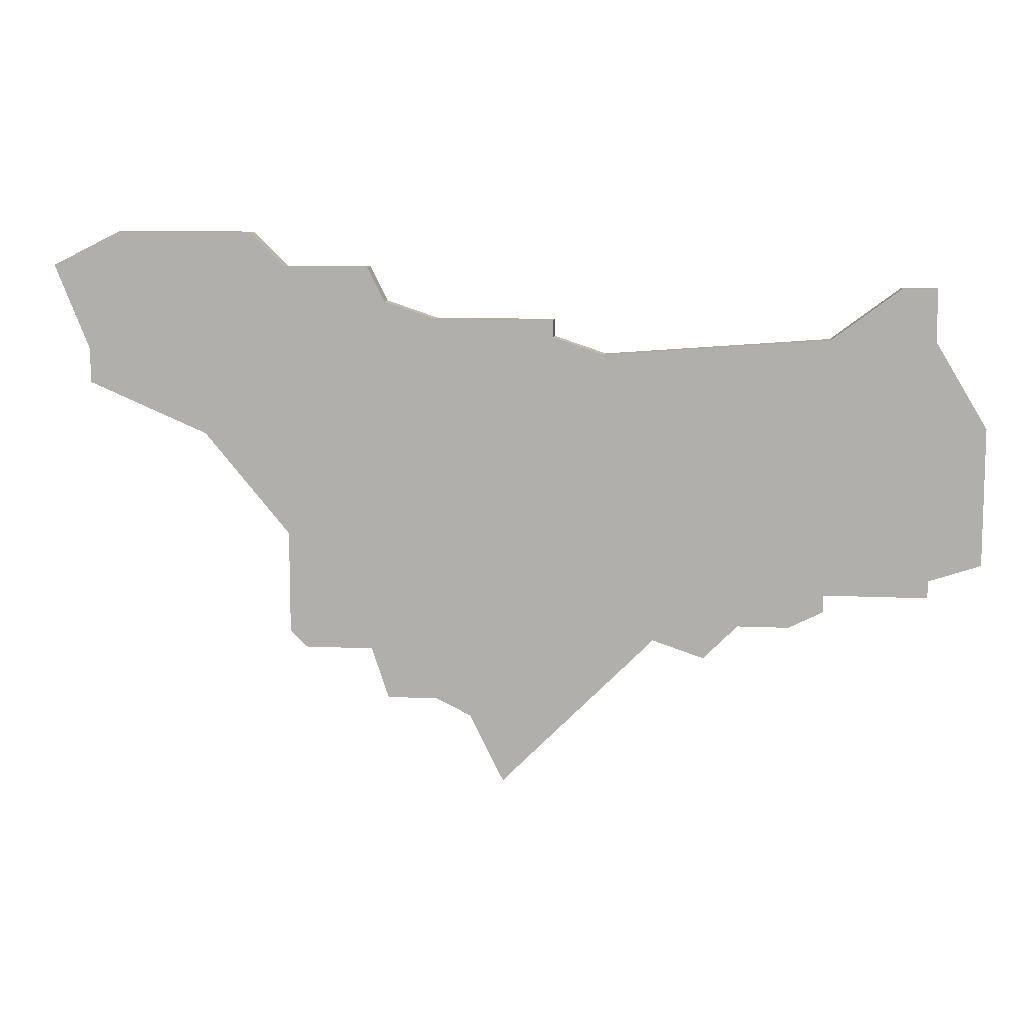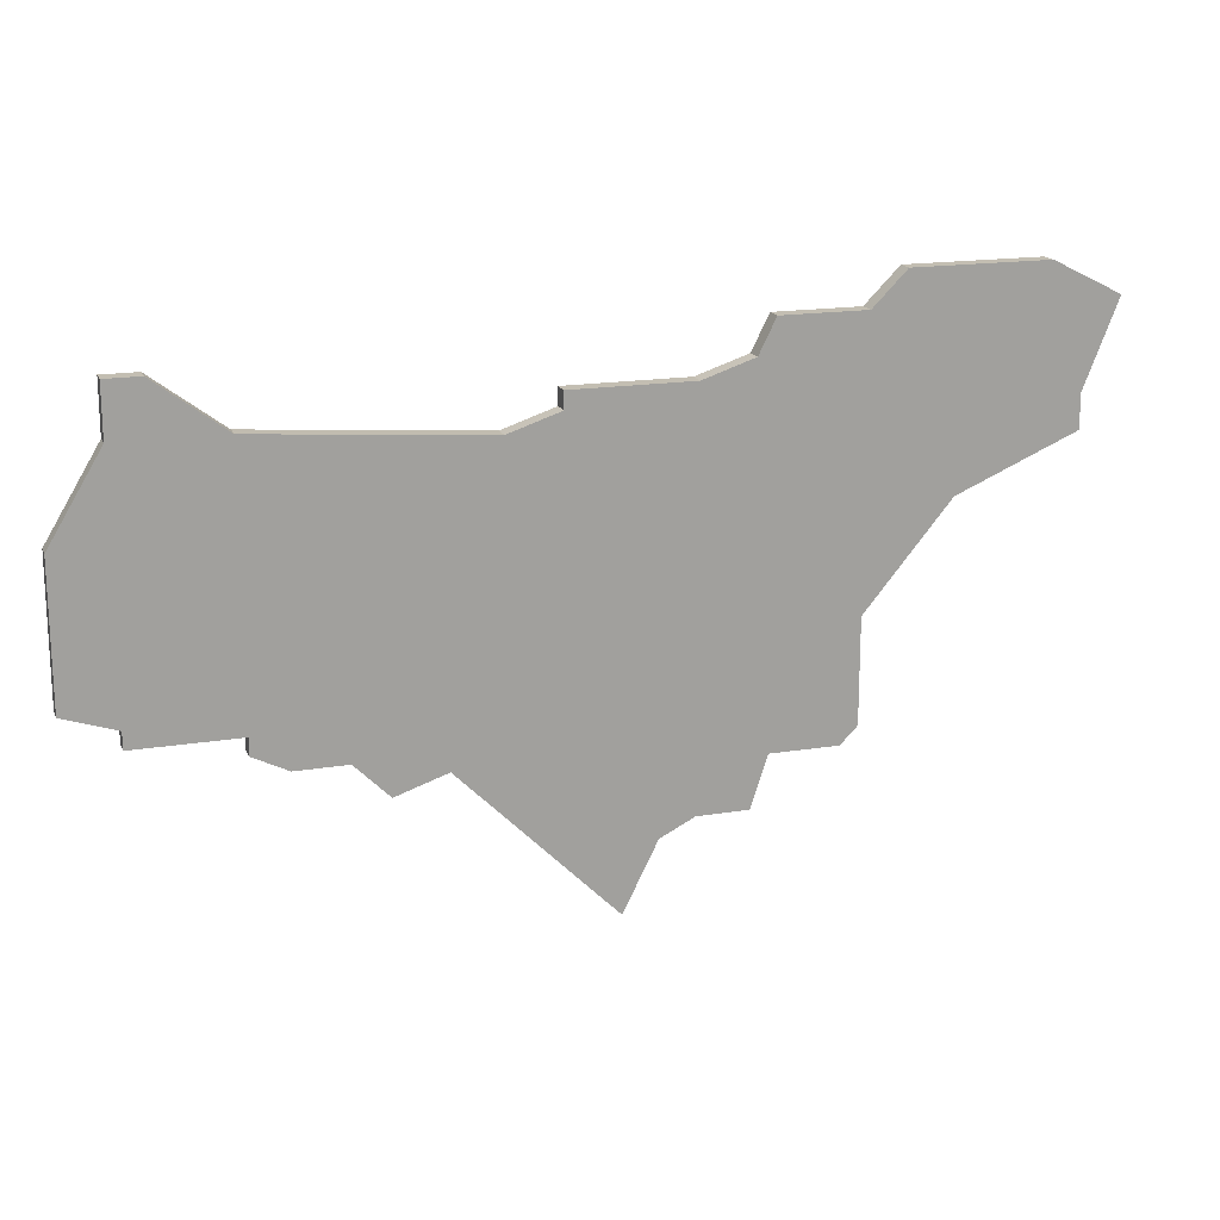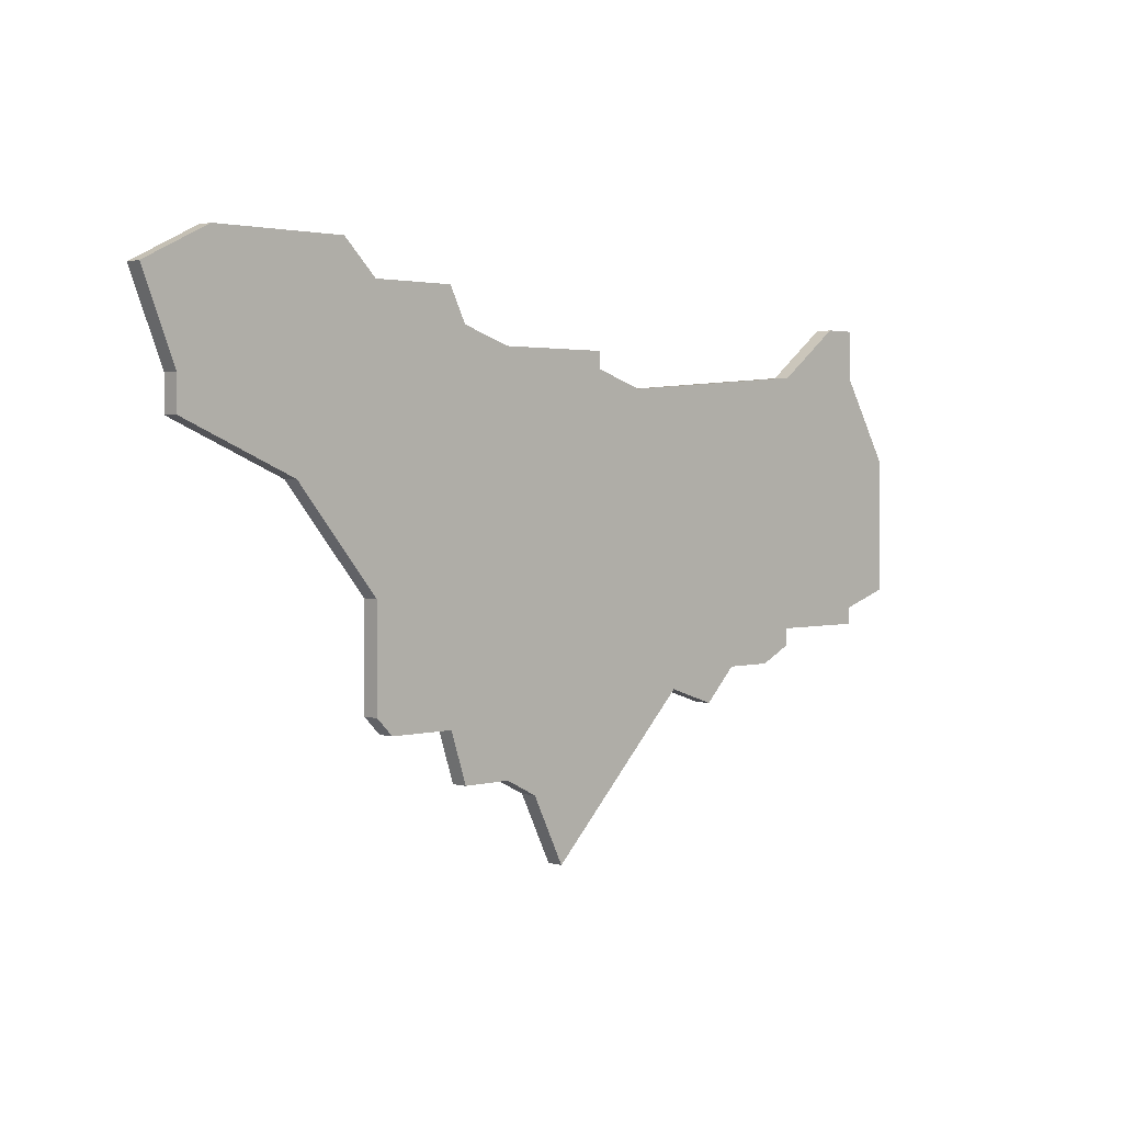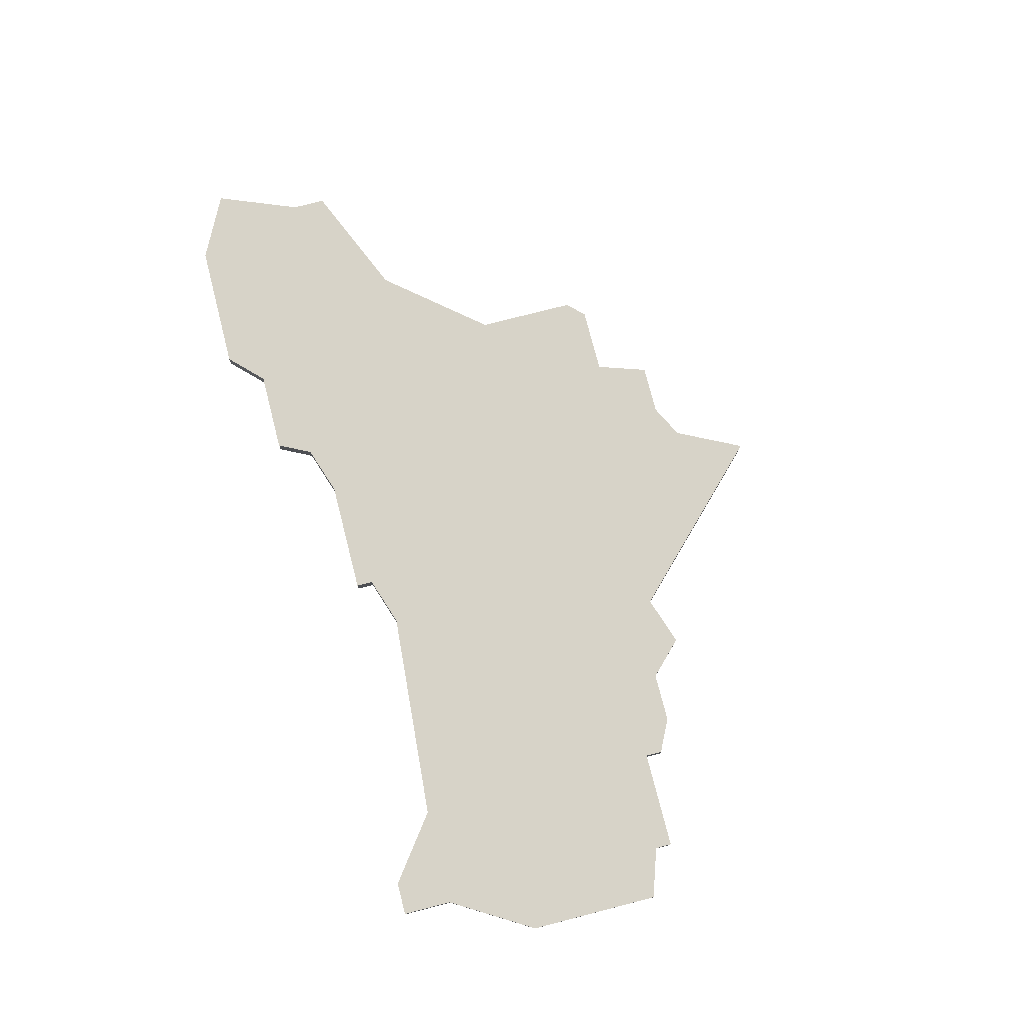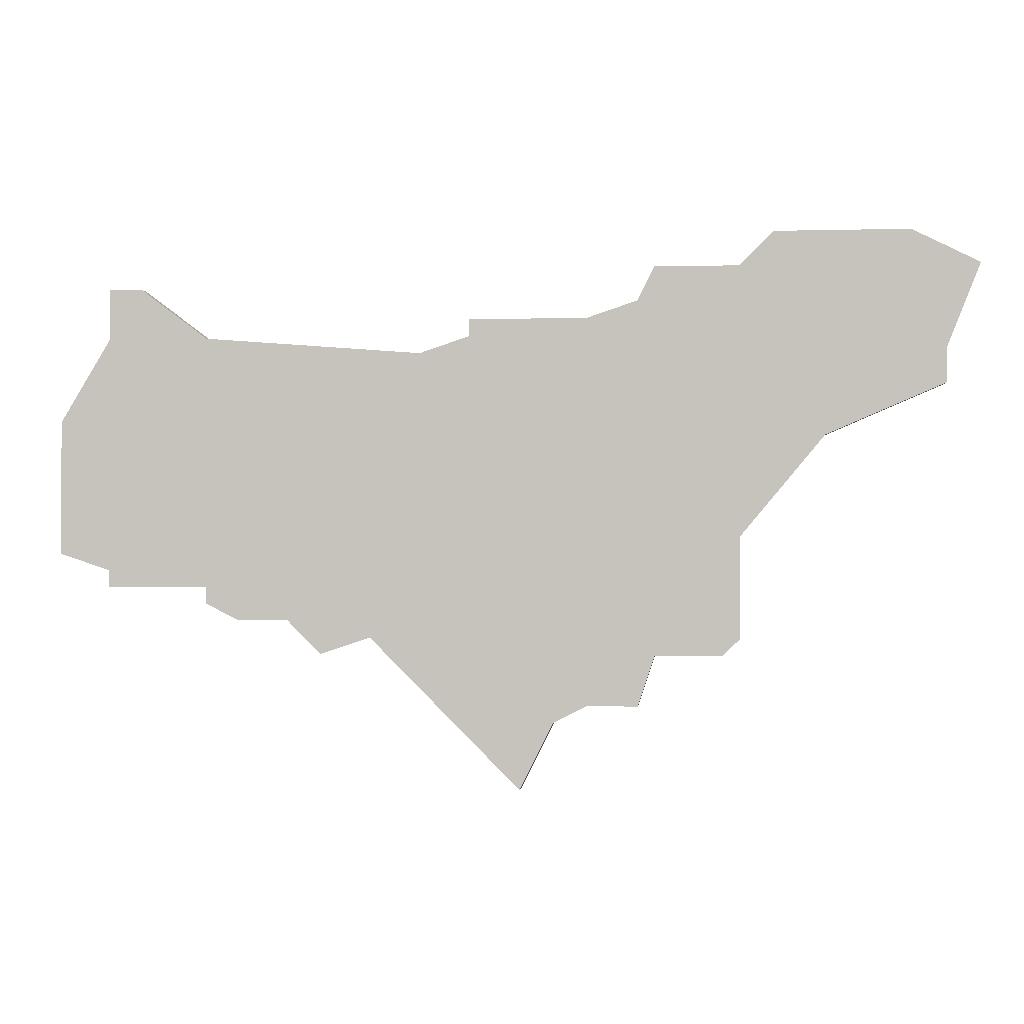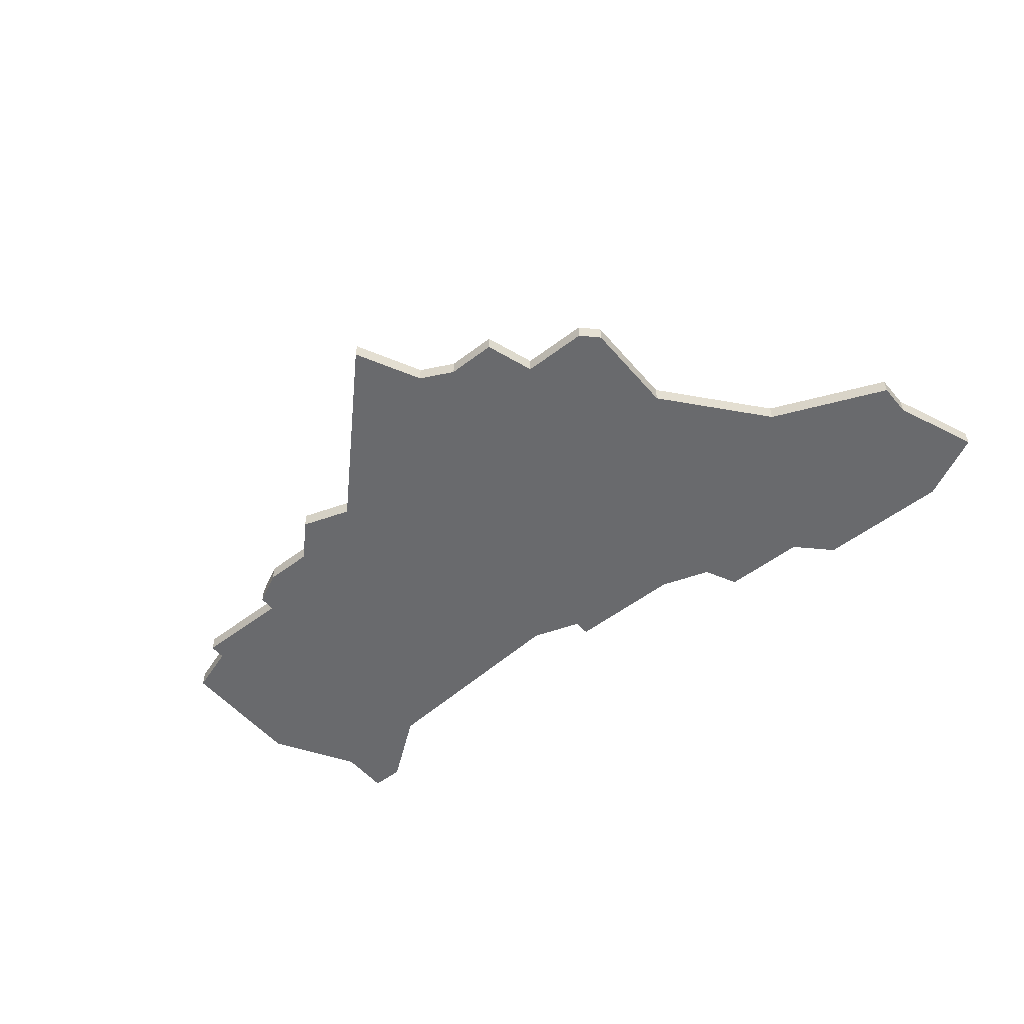
<metadata>
{"format":"obj","ext":"obj","renderer":"f3d","projection":"perspective","resolution":1024,"background":"white","views":[{"elev":10.1,"azim":-173.0,"up":"+Y"},{"elev":17.4,"azim":-18.0,"up":"+Y"},{"elev":2.2,"azim":135.4,"up":"+Y"},{"elev":76.5,"azim":-104.4,"up":"+Z"},{"elev":-1.0,"azim":5.9,"up":"+Y"},{"elev":-53.0,"azim":39.3,"up":"+Z"}]}
</metadata>
<code>
v 3104 -1165 0
v 3104 -1165 1
v 3104 -1167 0
v 3104 -1167 1
v 3079 -1191 0
v 3079 -1191 1
v 3054 -1161 0
v 3054 -1161 1
v 3054 -1178 0
v 3054 -1178 1
v 3054 -1179 0
v 3054 -1179 1
v 3054 -1164 0
v 3054 -1164 1
v 3087 -1183 0
v 3087 -1183 1
v 3087 -1160 0
v 3087 -1160 1
v 3062 -1181 0
v 3062 -1181 1
v 3070 -1182 0
v 3070 -1182 1
v 3086 -1186 0
v 3086 -1186 1
v 3086 -1162 0
v 3086 -1162 1
v 3094 -1158 0
v 3094 -1158 1
v 3102 -1158 0
v 3102 -1158 1
v 3060 -1179 0
v 3060 -1179 1
v 3060 -1180 0
v 3060 -1180 1
v 3060 -1164 0
v 3060 -1164 1
v 3076 -1163 0
v 3076 -1163 1
v 3076 -1164 0
v 3076 -1164 1
v 3051 -1177 0
v 3051 -1177 1
v 3051 -1169 0
v 3051 -1169 1
v 3092 -1182 0
v 3092 -1182 1
v 3092 -1176 0
v 3092 -1176 1
v 3092 -1160 0
v 3092 -1160 1
v 3067 -1183 0
v 3067 -1183 1
v 3083 -1186 0
v 3083 -1186 1
v 3083 -1163 0
v 3083 -1163 1
v 3091 -1183 0
v 3091 -1183 1
v 3065 -1181 0
v 3065 -1181 1
v 3073 -1165 0
v 3073 -1165 1
v 3106 -1160 0
v 3106 -1160 1
v 3081 -1187 0
v 3081 -1187 1
v 3056 -1161 0
v 3056 -1161 1
v 3097 -1170 0
v 3097 -1170 1
f 43 31 9
f 11 9 31
f 31 19 33
f 59 21 51
f 31 59 19
f 31 35 59
f 21 59 61
f 35 43 13
f 67 13 7
f 43 9 41
f 35 31 43
f 55 39 37
f 35 61 59
f 13 67 35
f 61 39 21
f 39 15 21
f 65 21 53
f 15 23 53
f 21 15 53
f 45 57 15
f 47 15 55
f 15 47 45
f 55 15 39
f 69 47 25
f 25 47 55
f 25 17 49
f 25 49 69
f 69 49 27
f 27 29 1
f 63 1 29
f 27 1 69
f 3 69 1
f 5 21 65
f 10 32 44
f 32 10 12
f 34 20 32
f 52 22 60
f 20 60 32
f 60 36 32
f 62 60 22
f 14 44 36
f 8 14 68
f 42 10 44
f 44 32 36
f 38 40 56
f 60 62 36
f 36 68 14
f 22 40 62
f 22 16 40
f 54 22 66
f 54 24 16
f 54 16 22
f 16 58 46
f 56 16 48
f 46 48 16
f 40 16 56
f 26 48 70
f 56 48 26
f 50 18 26
f 70 50 26
f 28 50 70
f 2 30 28
f 30 2 64
f 70 2 28
f 2 70 4
f 66 22 6
f 14 8 13
f 13 8 7
f 44 14 43
f 43 14 13
f 42 44 41
f 41 44 43
f 10 42 9
f 9 42 41
f 12 10 11
f 11 10 9
f 32 12 31
f 31 12 11
f 34 32 33
f 33 32 31
f 20 34 19
f 19 34 33
f 60 20 59
f 59 20 19
f 52 60 51
f 51 60 59
f 22 52 21
f 21 52 51
f 6 22 5
f 5 22 21
f 66 6 65
f 65 6 5
f 54 66 53
f 53 66 65
f 24 54 23
f 23 54 53
f 16 24 15
f 15 24 23
f 58 16 57
f 57 16 15
f 46 58 45
f 45 58 57
f 48 46 47
f 47 46 45
f 70 48 69
f 69 48 47
f 4 70 3
f 3 70 69
f 2 4 1
f 1 4 3
f 64 2 63
f 63 2 1
f 30 64 29
f 29 64 63
f 28 30 27
f 27 30 29
f 50 28 49
f 49 28 27
f 18 50 17
f 17 50 49
f 26 18 25
f 25 18 17
f 56 26 55
f 55 26 25
f 38 56 37
f 37 56 55
f 40 38 39
f 39 38 37
f 62 40 61
f 61 40 39
f 36 62 35
f 35 62 61
f 8 68 7
f 7 68 67
f 68 36 67
f 67 36 35

</code>
